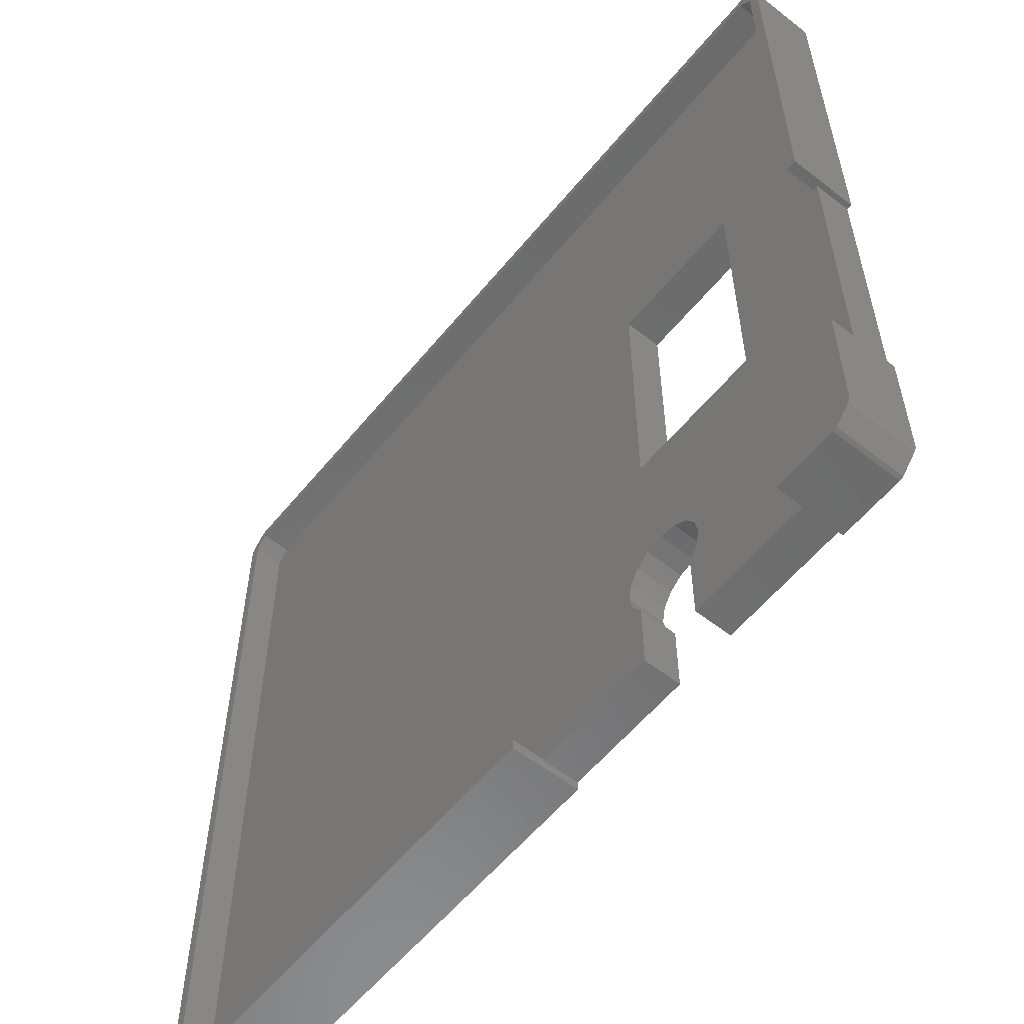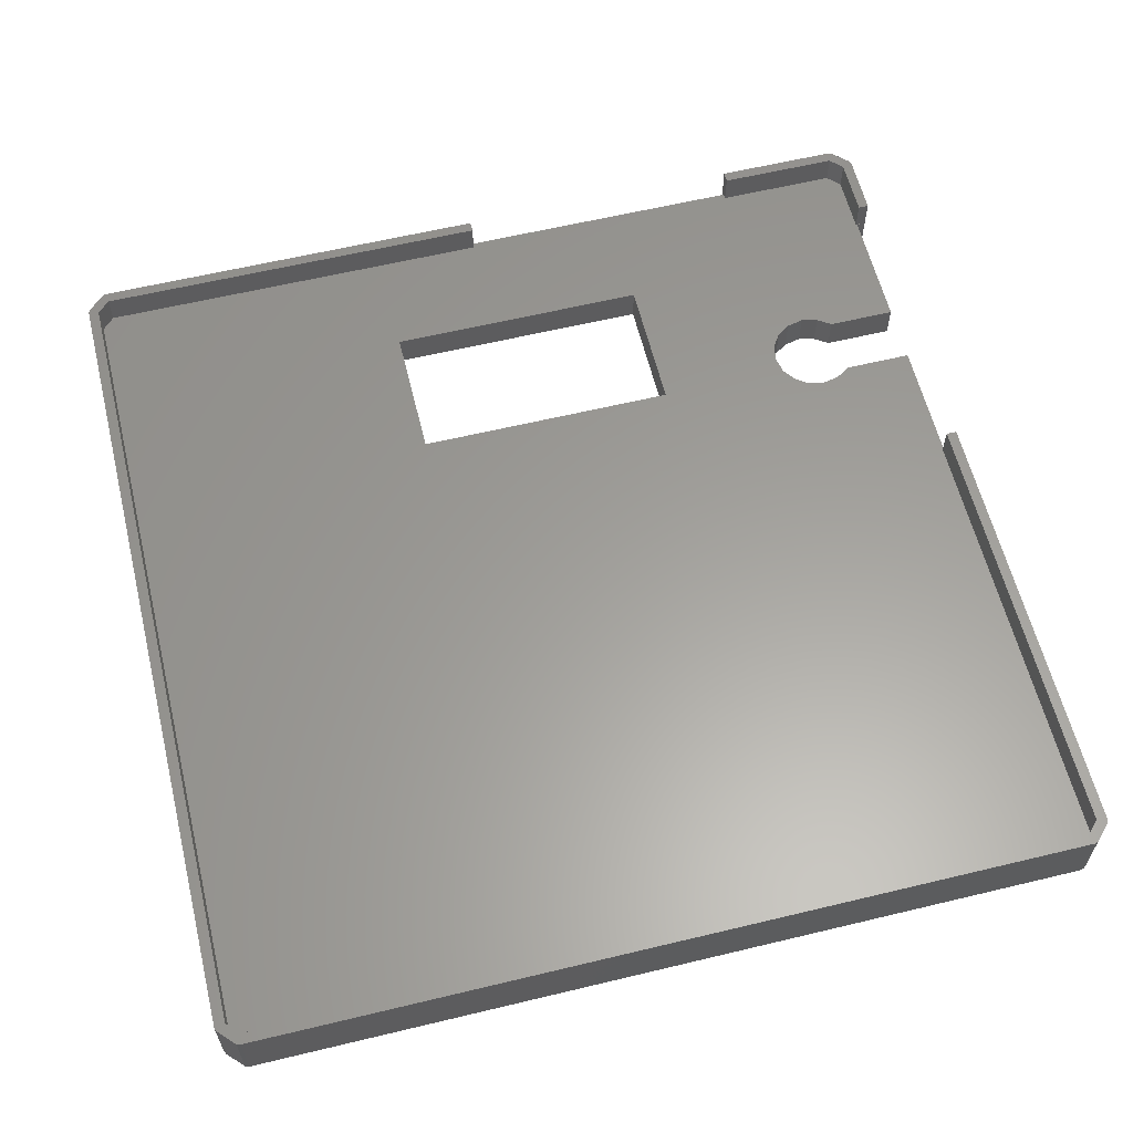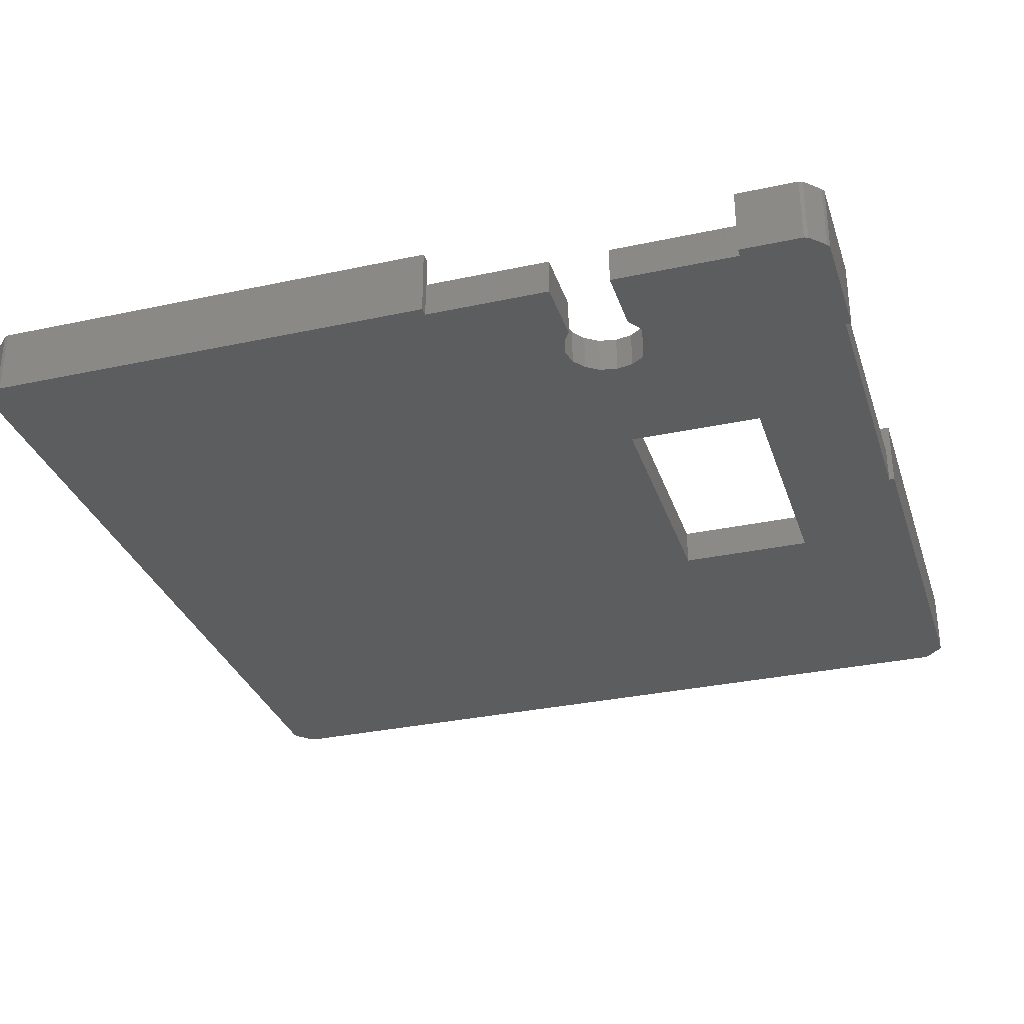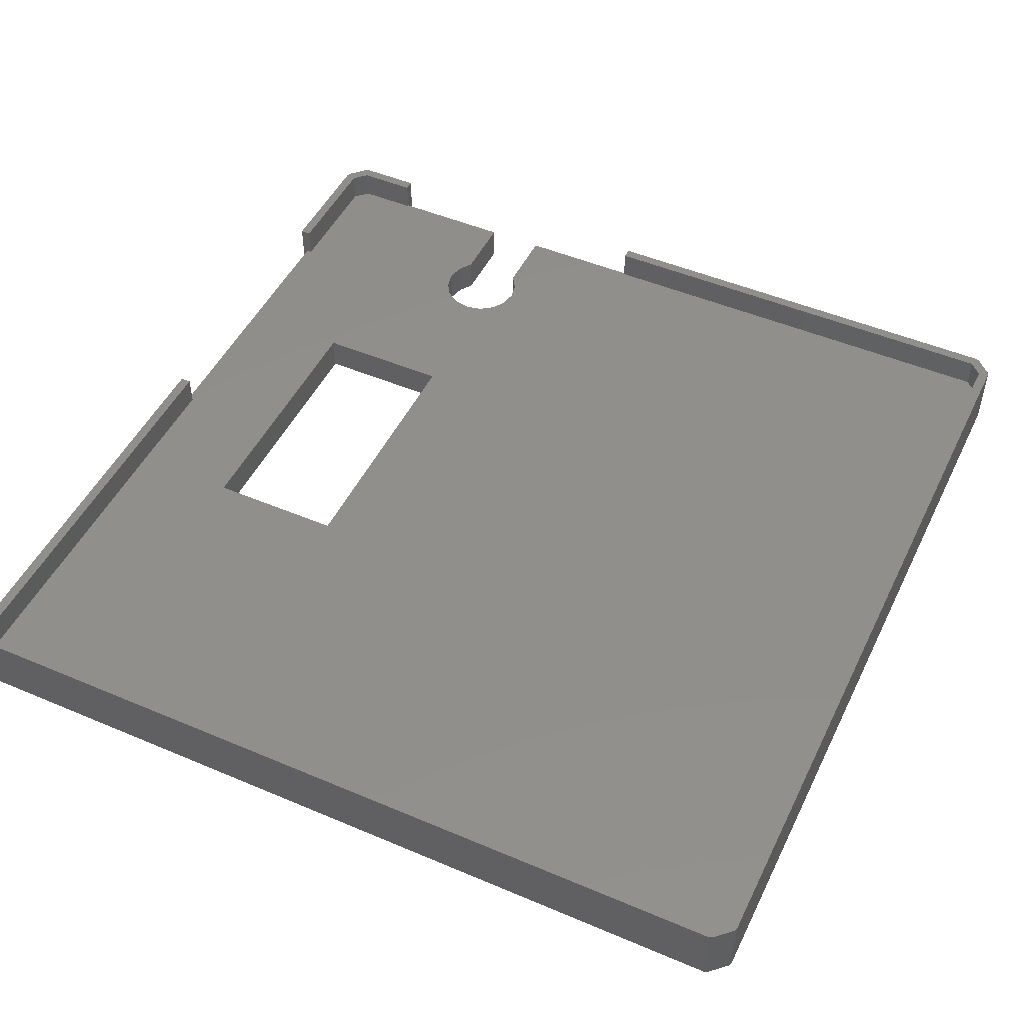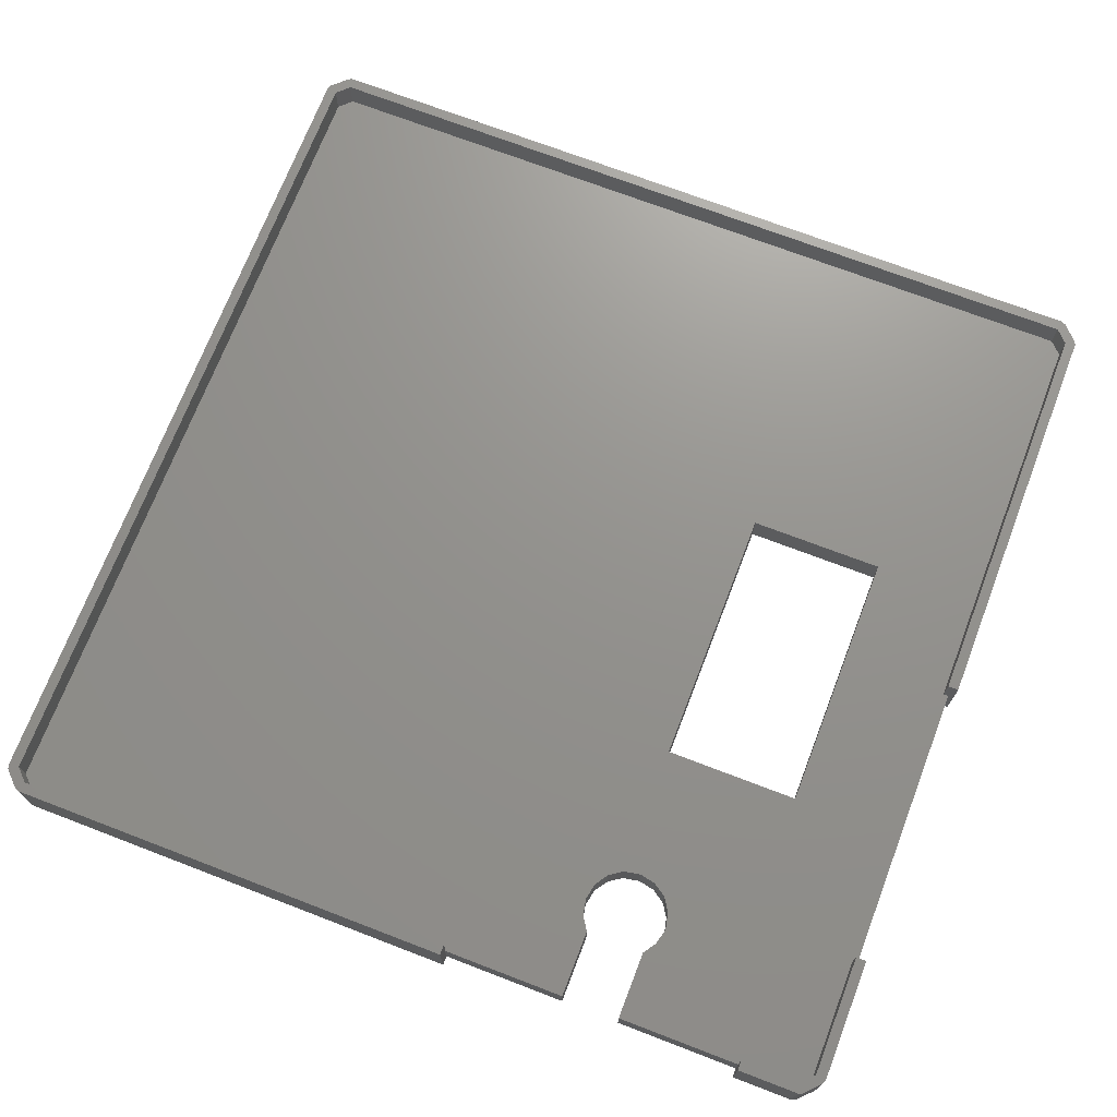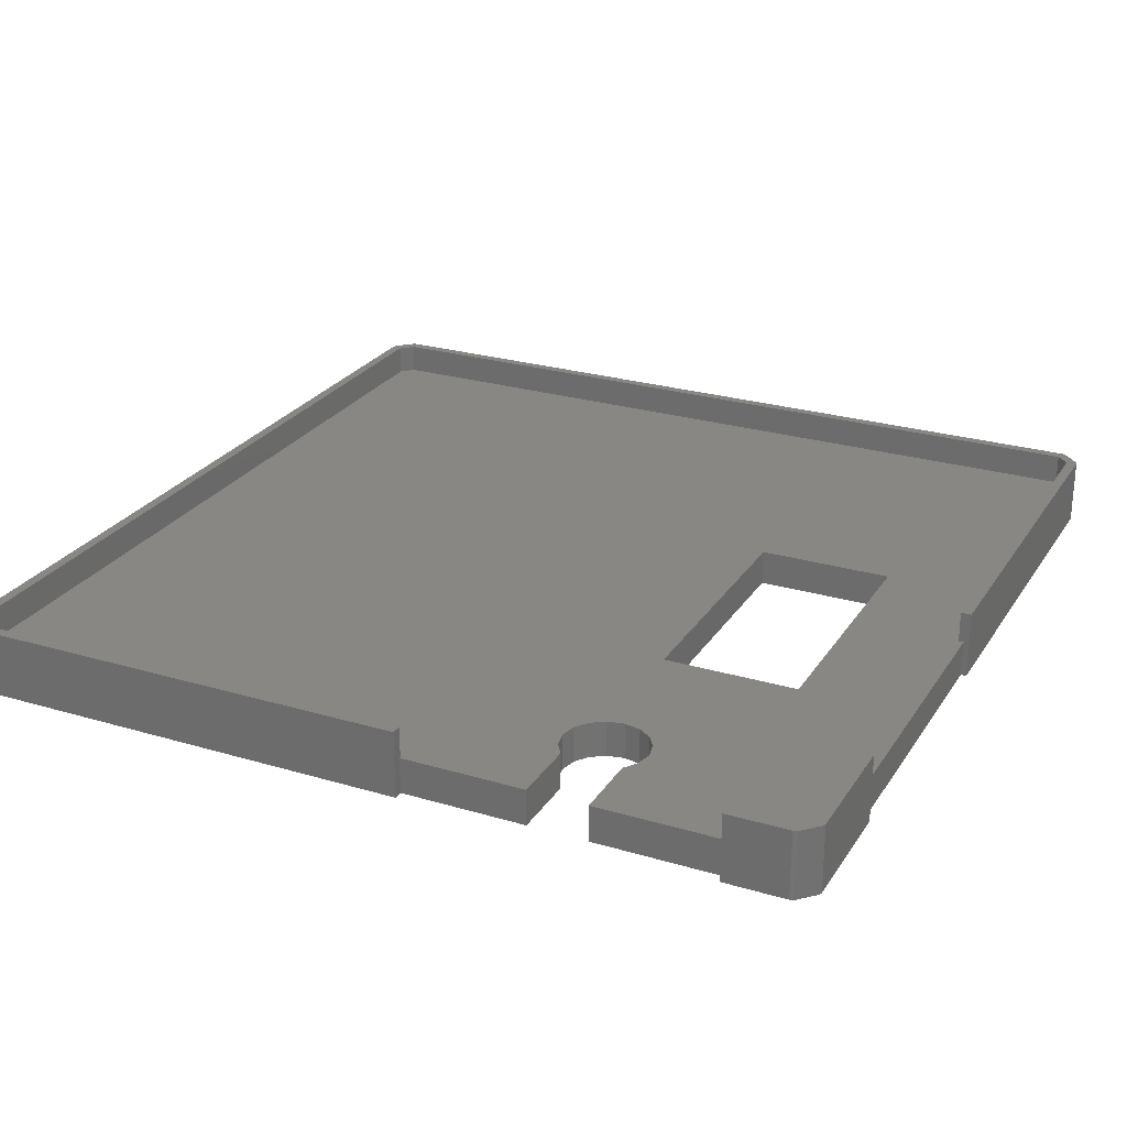
<metadata>
{"format":"stl","ext":"stl","renderer":"f3d","projection":"perspective","resolution":1024,"background":"white","views":[{"elev":-57.8,"azim":51.1,"up":"+Y"},{"elev":60.6,"azim":-103.8,"up":"+Z"},{"elev":-31.6,"azim":17.0,"up":"+Z"},{"elev":48.8,"azim":-154.7,"up":"+Z"},{"elev":71.5,"azim":21.0,"up":"+Z"},{"elev":25.7,"azim":25.5,"up":"+Z"}]}
</metadata>
<code>
# stl→obj: 112 verts, 228 faces
v -0.2 0.613 0
v -0.149 0.46 0
v -0.2 0.613 2.6
v -0.149 0.46 2.6
v -0.2 32.69 0
v -0.149 32.84 0
v 0.46 33.43 0
v 0.613 33.51 0
v 32.69 33.51 0
v 32.84 33.43 0
v 33.43 32.84 0
v 33.51 32.69 0
v 33.3 16.79 0
v 33.51 16.79 0
v 28.96 20.95 0
v 30.3 0 0
v 32.84 -0.149 0
v 32.69 -0.2 0
v 25.45 2.819 0
v 33.51 5.388 0
v 33.51 0.613 0
v 25.81 4.648 0
v 25.96 3.988 0
v 33.43 0.46 0
v 30.3 0.152 0
v 25.81 3.353 0
v 33.3 5.388 0
v 30.3 -0.2 0
v 23.14 5.156 0
v 23.65 5.512 0
v 22.78 4.648 0
v 22.66 3.988 0
v 22.78 3.353 0
v 23.14 2.819 0
v 23.14 0.152 0
v 18.29 0.152 0
v 25.45 0.152 0
v 18.29 -0.2 0
v 23.65 10.64 0
v 23.65 20.95 0
v 0.613 -0.2 0
v 0.46 -0.149 0
v 24.94 5.512 0
v 28.96 10.64 0
v 25.48 5.156 0
v 24.31 5.639 0
v -0.2 32.69 2.6
v 0.206 0.689 2.6
v 0.206 32.62 2.6
v 0.689 0.206 2.6
v 0.46 -0.149 2.6
v 0.613 -0.2 2.6
v 18.29 -0.2 2.6
v 0.689 33.1 2.6
v 0.613 33.51 2.6
v 32.84 33.43 2.6
v 32.62 33.1 2.6
v 33.51 32.69 2.6
v 33.1 32.62 2.6
v 33.51 16.79 2.6
v 33.1 16.79 2.6
v 33.43 32.84 2.6
v 32.69 33.51 2.6
v 0.46 33.43 2.6
v -0.149 32.84 2.6
v 18.29 0.206 2.6
v 18.29 0.206 1.4
v 18.29 0.152 1.4
v 23.14 0.152 1.4
v 23.14 2.819 1.4
v 22.78 3.353 1.4
v 22.66 3.988 1.4
v 22.78 4.648 1.4
v 23.14 5.156 1.4
v 23.65 5.512 1.4
v 24.31 5.639 1.4
v 24.94 5.512 1.4
v 25.48 5.156 1.4
v 25.81 4.648 1.4
v 25.96 3.988 1.4
v 25.81 3.353 1.4
v 25.45 2.819 1.4
v 25.45 0.152 1.4
v 30.3 0.152 1.4
v 30.3 0 1.4
v 30.3 -0.2 2.6
v 30.3 0.206 2.6
v 30.3 0.206 1.4
v 32.69 -0.2 2.6
v 32.84 -0.149 2.6
v 33.43 0.46 2.6
v 33.51 0.613 2.6
v 33.51 5.388 2.6
v 33.1 5.388 1.4
v 33.1 5.388 2.6
v 33.3 5.388 1.4
v 33.3 16.79 1.4
v 33.1 16.79 1.4
v 23.65 20.95 1.4
v 28.96 20.95 1.4
v 23.65 10.64 1.4
v 28.96 10.64 1.4
v 33.1 32.62 1.4
v 32.62 33.1 1.4
v 0.689 33.1 1.4
v 0.206 32.62 1.4
v 0.206 0.689 1.4
v 0.689 0.206 1.4
v 32.62 0.206 1.4
v 33.1 0.689 1.4
v 32.62 0.206 2.6
v 33.1 0.689 2.6
f 1 2 3
f 3 2 4
f 1 5 2
f 2 5 6
f 2 6 7
f 2 7 8
f 2 8 9
f 2 9 10
f 2 10 11
f 2 11 12
f 13 12 14
f 15 12 13
f 16 17 18
f 19 20 21
f 22 20 23
f 16 24 17
f 25 24 16
f 25 16 16
f 19 21 24
f 19 24 25
f 26 20 19
f 22 27 20
f 23 20 26
f 16 18 28
f 29 2 30
f 31 2 29
f 32 2 31
f 33 2 32
f 34 2 33
f 35 2 34
f 36 2 35
f 19 25 37
f 38 2 36
f 39 2 40
f 2 38 41
f 2 41 42
f 2 12 40
f 2 39 30
f 43 44 45
f 40 12 15
f 27 22 45
f 27 45 44
f 44 43 46
f 44 46 30
f 44 30 39
f 15 13 44
f 27 44 13
f 1 3 5
f 5 3 47
f 47 3 4
f 48 47 4
f 48 49 47
f 50 51 52
f 53 50 52
f 51 48 4
f 54 47 49
f 55 47 54
f 56 54 57
f 58 57 59
f 60 59 61
f 58 59 60
f 62 57 58
f 56 57 62
f 63 54 56
f 55 54 63
f 64 47 55
f 65 47 64
f 66 50 53
f 50 48 51
f 4 2 42
f 51 4 42
f 51 42 41
f 52 51 41
f 52 41 38
f 53 52 38
f 53 38 36
f 67 53 68
f 68 53 36
f 66 53 67
f 68 36 35
f 69 68 35
f 69 35 34
f 70 69 34
f 34 33 71
f 70 34 71
f 33 32 72
f 71 33 72
f 72 32 31
f 73 72 31
f 73 31 29
f 74 73 29
f 74 29 30
f 75 74 30
f 75 30 46
f 76 75 46
f 76 46 43
f 77 76 43
f 77 43 45
f 78 77 45
f 45 22 78
f 78 22 79
f 22 23 79
f 79 23 80
f 26 81 23
f 23 81 80
f 19 82 26
f 26 82 81
f 37 83 19
f 19 83 82
f 83 37 25
f 84 83 25
f 16 85 25
f 25 85 84
f 85 16 16
f 85 85 16
f 28 86 16
f 85 86 87
f 16 86 85
f 85 87 88
f 86 28 18
f 89 86 18
f 89 18 17
f 90 89 17
f 90 17 24
f 91 90 24
f 91 24 21
f 92 91 21
f 92 21 20
f 93 92 20
f 94 95 96
f 96 95 93
f 96 93 20
f 96 20 27
f 96 27 13
f 97 96 13
f 61 98 97
f 60 61 97
f 13 14 97
f 14 60 97
f 60 14 12
f 58 60 12
f 12 11 62
f 58 12 62
f 10 56 11
f 11 56 62
f 9 63 10
f 10 63 56
f 8 55 9
f 9 55 63
f 7 64 8
f 8 64 55
f 6 65 7
f 7 65 64
f 5 47 6
f 6 47 65
f 99 40 15
f 100 99 15
f 101 39 40
f 99 101 40
f 44 102 15
f 15 102 100
f 39 101 44
f 44 101 102
f 98 61 103
f 103 61 59
f 57 104 103
f 59 57 103
f 54 105 104
f 57 54 104
f 49 106 105
f 54 49 105
f 48 107 106
f 49 48 106
f 107 48 108
f 108 48 50
f 108 50 67
f 67 50 66
f 106 107 108
f 69 106 67
f 67 106 108
f 69 67 68
f 70 106 69
f 71 106 70
f 72 106 71
f 73 106 72
f 74 106 73
f 75 106 74
f 76 106 75
f 77 106 76
f 78 106 77
f 84 106 78
f 84 78 79
f 84 79 80
f 83 80 81
f 83 81 82
f 84 80 83
f 88 106 84
f 85 84 85
f 88 84 85
f 109 106 88
f 110 106 109
f 101 106 110
f 101 99 106
f 100 102 96
f 102 94 96
f 97 98 96
f 102 101 94
f 104 106 103
f 105 106 104
f 94 101 110
f 100 96 98
f 99 100 106
f 103 106 100
f 98 103 100
f 88 87 109
f 109 87 111
f 87 86 89
f 111 87 90
f 90 87 89
f 112 91 92
f 93 112 92
f 91 111 90
f 95 112 93
f 112 111 91
f 110 112 94
f 94 112 95
f 109 111 110
f 110 111 112

</code>
